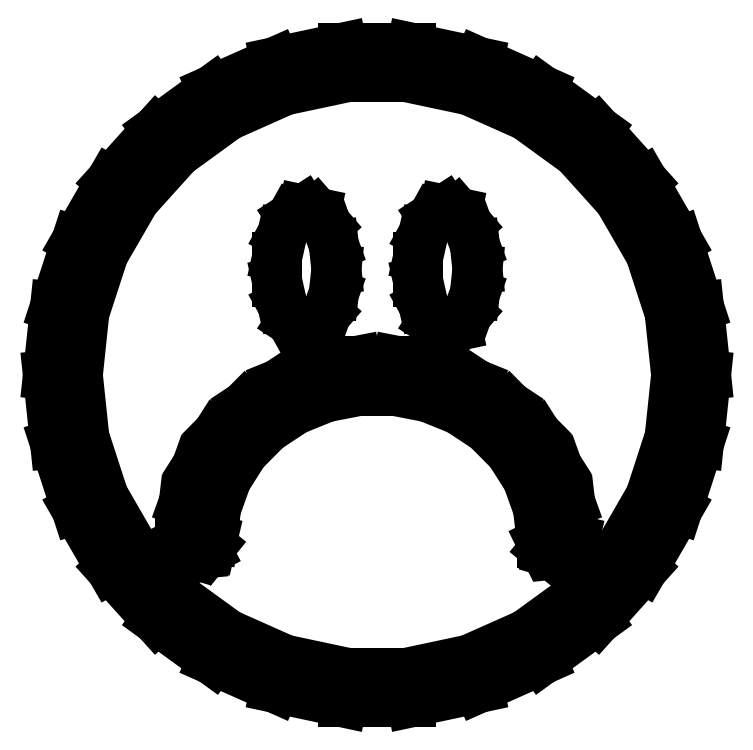
<metadata>
{"format":"dxf","ext":"dxf","renderer":"ezdxf+matplotlib","layout":"modelspace","background":"white","min_lineweight":24,"dpi":150}
</metadata>
<code>
0
SECTION
2
ENTITIES
0
LINE
8
0
10
-20
11
-19.56
20
0
21
4.158
0
LINE
8
0
10
-19.56
11
-18.27
20
4.158
21
8.135
0
LINE
8
0
10
-18.27
11
-16.18
20
8.135
21
11.76
0
LINE
8
0
10
-16.18
11
-13.38
20
11.76
21
14.86
0
LINE
8
0
10
-13.38
11
-10
20
14.86
21
17.32
0
LINE
8
0
10
-10
11
-6.18
20
17.32
21
19.02
0
LINE
8
0
10
-6.18
11
-2.091
20
19.02
21
19.89
0
LINE
8
0
10
-2.091
11
2.091
20
19.89
21
19.89
0
LINE
8
0
10
2.091
11
6.18
20
19.89
21
19.02
0
LINE
8
0
10
6.18
11
10
20
19.02
21
17.32
0
LINE
8
0
10
10
11
13.38
20
17.32
21
14.86
0
LINE
8
0
10
13.38
11
16.18
20
14.86
21
11.76
0
LINE
8
0
10
16.18
11
18.27
20
11.76
21
8.135
0
LINE
8
0
10
18.27
11
19.56
20
8.135
21
4.158
0
LINE
8
0
10
19.56
11
20
20
4.158
21
0
0
LINE
8
0
10
20
11
19.56
20
0
21
-4.158
0
LINE
8
0
10
19.56
11
18.27
20
-4.158
21
-8.135
0
LINE
8
0
10
18.27
11
16.18
20
-8.135
21
-11.76
0
LINE
8
0
10
16.18
11
13.38
20
-11.76
21
-14.86
0
LINE
8
0
10
13.38
11
10
20
-14.86
21
-17.32
0
LINE
8
0
10
10
11
6.18
20
-17.32
21
-19.02
0
LINE
8
0
10
6.18
11
2.091
20
-19.02
21
-19.89
0
LINE
8
0
10
2.091
11
-2.091
20
-19.89
21
-19.89
0
LINE
8
0
10
-2.091
11
-6.18
20
-19.89
21
-19.02
0
LINE
8
0
10
-6.18
11
-10
20
-19.02
21
-17.32
0
LINE
8
0
10
-10
11
-13.38
20
-17.32
21
-14.86
0
LINE
8
0
10
-13.38
11
-16.18
20
-14.86
21
-11.76
0
LINE
8
0
10
-16.18
11
-18.27
20
-11.76
21
-8.135
0
LINE
8
0
10
-18.27
11
-19.56
20
-8.135
21
-4.158
0
LINE
8
0
10
-19.56
11
-20
20
-4.158
21
0
0
LINE
8
0
10
-18.18
11
-17.79
20
0
21
3.78
0
LINE
8
0
10
-17.79
11
-16.61
20
3.78
21
7.395
0
LINE
8
0
10
-16.61
11
-14.71
20
7.395
21
10.69
0
LINE
8
0
10
-14.71
11
-12.17
20
10.69
21
13.51
0
LINE
8
0
10
-12.17
11
-9.091
20
13.51
21
15.75
0
LINE
8
0
10
-9.091
11
-5.618
20
15.75
21
17.29
0
LINE
8
0
10
-5.618
11
-1.901
20
17.29
21
18.08
0
LINE
8
0
10
-1.901
11
1.901
20
18.08
21
18.08
0
LINE
8
0
10
1.901
11
5.618
20
18.08
21
17.29
0
LINE
8
0
10
5.618
11
9.091
20
17.29
21
15.75
0
LINE
8
0
10
9.091
11
12.17
20
15.75
21
13.51
0
LINE
8
0
10
12.17
11
14.71
20
13.51
21
10.69
0
LINE
8
0
10
14.71
11
16.61
20
10.69
21
7.395
0
LINE
8
0
10
16.61
11
17.79
20
7.395
21
3.78
0
LINE
8
0
10
17.79
11
18.18
20
3.78
21
0
0
LINE
8
0
10
18.18
11
17.79
20
0
21
-3.78
0
LINE
8
0
10
17.79
11
16.61
20
-3.78
21
-7.395
0
LINE
8
0
10
16.61
11
14.71
20
-7.395
21
-10.69
0
LINE
8
0
10
14.71
11
12.17
20
-10.69
21
-13.51
0
LINE
8
0
10
12.17
11
9.091
20
-13.51
21
-15.75
0
LINE
8
0
10
9.091
11
5.618
20
-15.75
21
-17.29
0
LINE
8
0
10
5.618
11
1.901
20
-17.29
21
-18.08
0
LINE
8
0
10
1.901
11
-1.901
20
-18.08
21
-18.08
0
LINE
8
0
10
-1.901
11
-5.618
20
-18.08
21
-17.29
0
LINE
8
0
10
-5.618
11
-9.091
20
-17.29
21
-15.75
0
LINE
8
0
10
-9.091
11
-12.17
20
-15.75
21
-13.51
0
LINE
8
0
10
-12.17
11
-14.71
20
-13.51
21
-10.69
0
LINE
8
0
10
-14.71
11
-16.61
20
-10.69
21
-7.395
0
LINE
8
0
10
-16.61
11
-17.79
20
-7.395
21
-3.78
0
LINE
8
0
10
-17.79
11
-18.18
20
-3.78
21
0
0
LINE
8
0
10
-12
11
-11.74
20
-10
21
-7.732
0
LINE
8
0
10
-11.74
11
-10.96
20
-7.732
21
-5.563
0
LINE
8
0
10
-10.96
11
-9.708
20
-5.563
21
-3.588
0
LINE
8
0
10
-9.708
11
-8.03
20
-3.588
21
-1.893
0
LINE
8
0
10
-8.03
11
-6
20
-1.893
21
-0.553
0
LINE
8
0
10
-6
11
-3.708
20
-0.553
21
0.375
0
LINE
8
0
10
-3.708
11
-1.254
20
0.375
21
0.849
0
LINE
8
0
10
-1.254
11
1.254
20
0.849
21
0.849
0
LINE
8
0
10
1.254
11
3.708
20
0.849
21
0.375
0
LINE
8
0
10
3.708
11
6
20
0.375
21
-0.553
0
LINE
8
0
10
6
11
8.03
20
-0.553
21
-1.893
0
LINE
8
0
10
8.03
11
9.708
20
-1.893
21
-3.588
0
LINE
8
0
10
9.708
11
10.96
20
-3.588
21
-5.563
0
LINE
8
0
10
10.96
11
11.74
20
-5.563
21
-7.732
0
LINE
8
0
10
11.74
11
12
20
-7.732
21
-10
0
LINE
8
0
10
12
11
11.91
20
-10
21
-10.37
0
LINE
8
0
10
11.91
11
11.67
20
-10.37
21
-10.68
0
LINE
8
0
10
11.67
11
11.31
20
-10.68
21
-10.87
0
LINE
8
0
10
11.31
11
10.89
20
-10.87
21
-10.9
0
LINE
8
0
10
10.89
11
10.5
20
-10.9
21
-10.79
0
LINE
8
0
10
10.5
11
10.19
20
-10.79
21
-10.54
0
LINE
8
0
10
10.19
11
10.02
20
-10.54
21
-10.19
0
LINE
8
0
10
10.02
11
10.02
20
-10.19
21
-10
0
LINE
8
0
10
10.02
11
10
20
-10
21
-10
0
LINE
8
0
10
10
11
9.781
20
-10
21
-8.11
0
LINE
8
0
10
9.781
11
9.135
20
-8.11
21
-6.303
0
LINE
8
0
10
9.135
11
8.09
20
-6.303
21
-4.656
0
LINE
8
0
10
8.09
11
6.691
20
-4.656
21
-3.245
0
LINE
8
0
10
6.691
11
5
20
-3.245
21
-2.127
0
LINE
8
0
10
5
11
3.09
20
-2.127
21
-1.354
0
LINE
8
0
10
3.09
11
1.045
20
-1.354
21
-0.959
0
LINE
8
0
10
1.045
11
-1.045
20
-0.959
21
-0.959
0
LINE
8
0
10
-1.045
11
-3.09
20
-0.959
21
-1.354
0
LINE
8
0
10
-3.09
11
-5
20
-1.354
21
-2.127
0
LINE
8
0
10
-5
11
-6.691
20
-2.127
21
-3.245
0
LINE
8
0
10
-6.691
11
-8.09
20
-3.245
21
-4.656
0
LINE
8
0
10
-8.09
11
-9.135
20
-4.656
21
-6.303
0
LINE
8
0
10
-9.135
11
-9.781
20
-6.303
21
-8.11
0
LINE
8
0
10
-9.781
11
-10
20
-8.11
21
-10
0
LINE
8
0
10
-10
11
-10.09
20
-10
21
-10.37
0
LINE
8
0
10
-10.09
11
-10.33
20
-10.37
21
-10.68
0
LINE
8
0
10
-10.33
11
-10.69
20
-10.68
21
-10.87
0
LINE
8
0
10
-10.69
11
-11.11
20
-10.87
21
-10.9
0
LINE
8
0
10
-11.11
11
-11.5
20
-10.9
21
-10.79
0
LINE
8
0
10
-11.5
11
-11.81
20
-10.79
21
-10.54
0
LINE
8
0
10
-11.81
11
-11.98
20
-10.54
21
-10.19
0
LINE
8
0
10
-11.98
11
-11.98
20
-10.19
21
-10
0
LINE
8
0
10
-11.98
11
-12
20
-10
21
-10
0
LINE
8
0
10
-6.064
11
-6.064
20
5.672
21
7.185
0
LINE
8
0
10
-6.064
11
-5.756
20
7.185
21
8.566
0
LINE
8
0
10
-5.756
11
-5.195
20
8.566
21
9.577
0
LINE
8
0
10
-5.195
11
-4.475
20
9.577
21
10.04
0
LINE
8
0
10
-4.475
11
-3.724
20
10.04
21
9.886
0
LINE
8
0
10
-3.724
11
-3.069
20
9.886
21
9.13
0
LINE
8
0
10
-3.069
11
-2.625
20
9.13
21
7.906
0
LINE
8
0
10
-2.625
11
-2.467
20
7.906
21
6.428
0
LINE
8
0
10
-2.467
11
-2.625
20
6.428
21
4.95
0
LINE
8
0
10
-2.625
11
-3.069
20
4.95
21
3.726
0
LINE
8
0
10
-3.069
11
-3.724
20
3.726
21
2.97
0
LINE
8
0
10
-3.724
11
-4.475
20
2.97
21
2.812
0
LINE
8
0
10
-4.475
11
-5.195
20
2.812
21
3.279
0
LINE
8
0
10
-5.195
11
-5.756
20
3.279
21
4.29
0
LINE
8
0
10
-5.756
11
-6.064
20
4.29
21
5.672
0
LINE
8
0
10
2.507
11
2.507
20
5.672
21
7.185
0
LINE
8
0
10
2.507
11
2.815
20
7.185
21
8.566
0
LINE
8
0
10
2.815
11
3.376
20
8.566
21
9.577
0
LINE
8
0
10
3.376
11
4.095
20
9.577
21
10.04
0
LINE
8
0
10
4.095
11
4.847
20
10.04
21
9.886
0
LINE
8
0
10
4.847
11
5.502
20
9.886
21
9.13
0
LINE
8
0
10
5.502
11
5.946
20
9.13
21
7.906
0
LINE
8
0
10
5.946
11
6.104
20
7.906
21
6.428
0
LINE
8
0
10
6.104
11
5.946
20
6.428
21
4.95
0
LINE
8
0
10
5.946
11
5.502
20
4.95
21
3.726
0
LINE
8
0
10
5.502
11
4.847
20
3.726
21
2.97
0
LINE
8
0
10
4.847
11
4.095
20
2.97
21
2.812
0
LINE
8
0
10
4.095
11
3.376
20
2.812
21
3.279
0
LINE
8
0
10
3.376
11
2.815
20
3.279
21
4.29
0
LINE
8
0
10
2.815
11
2.507
20
4.29
21
5.672
0
ENDSEC
0
EOF

</code>
